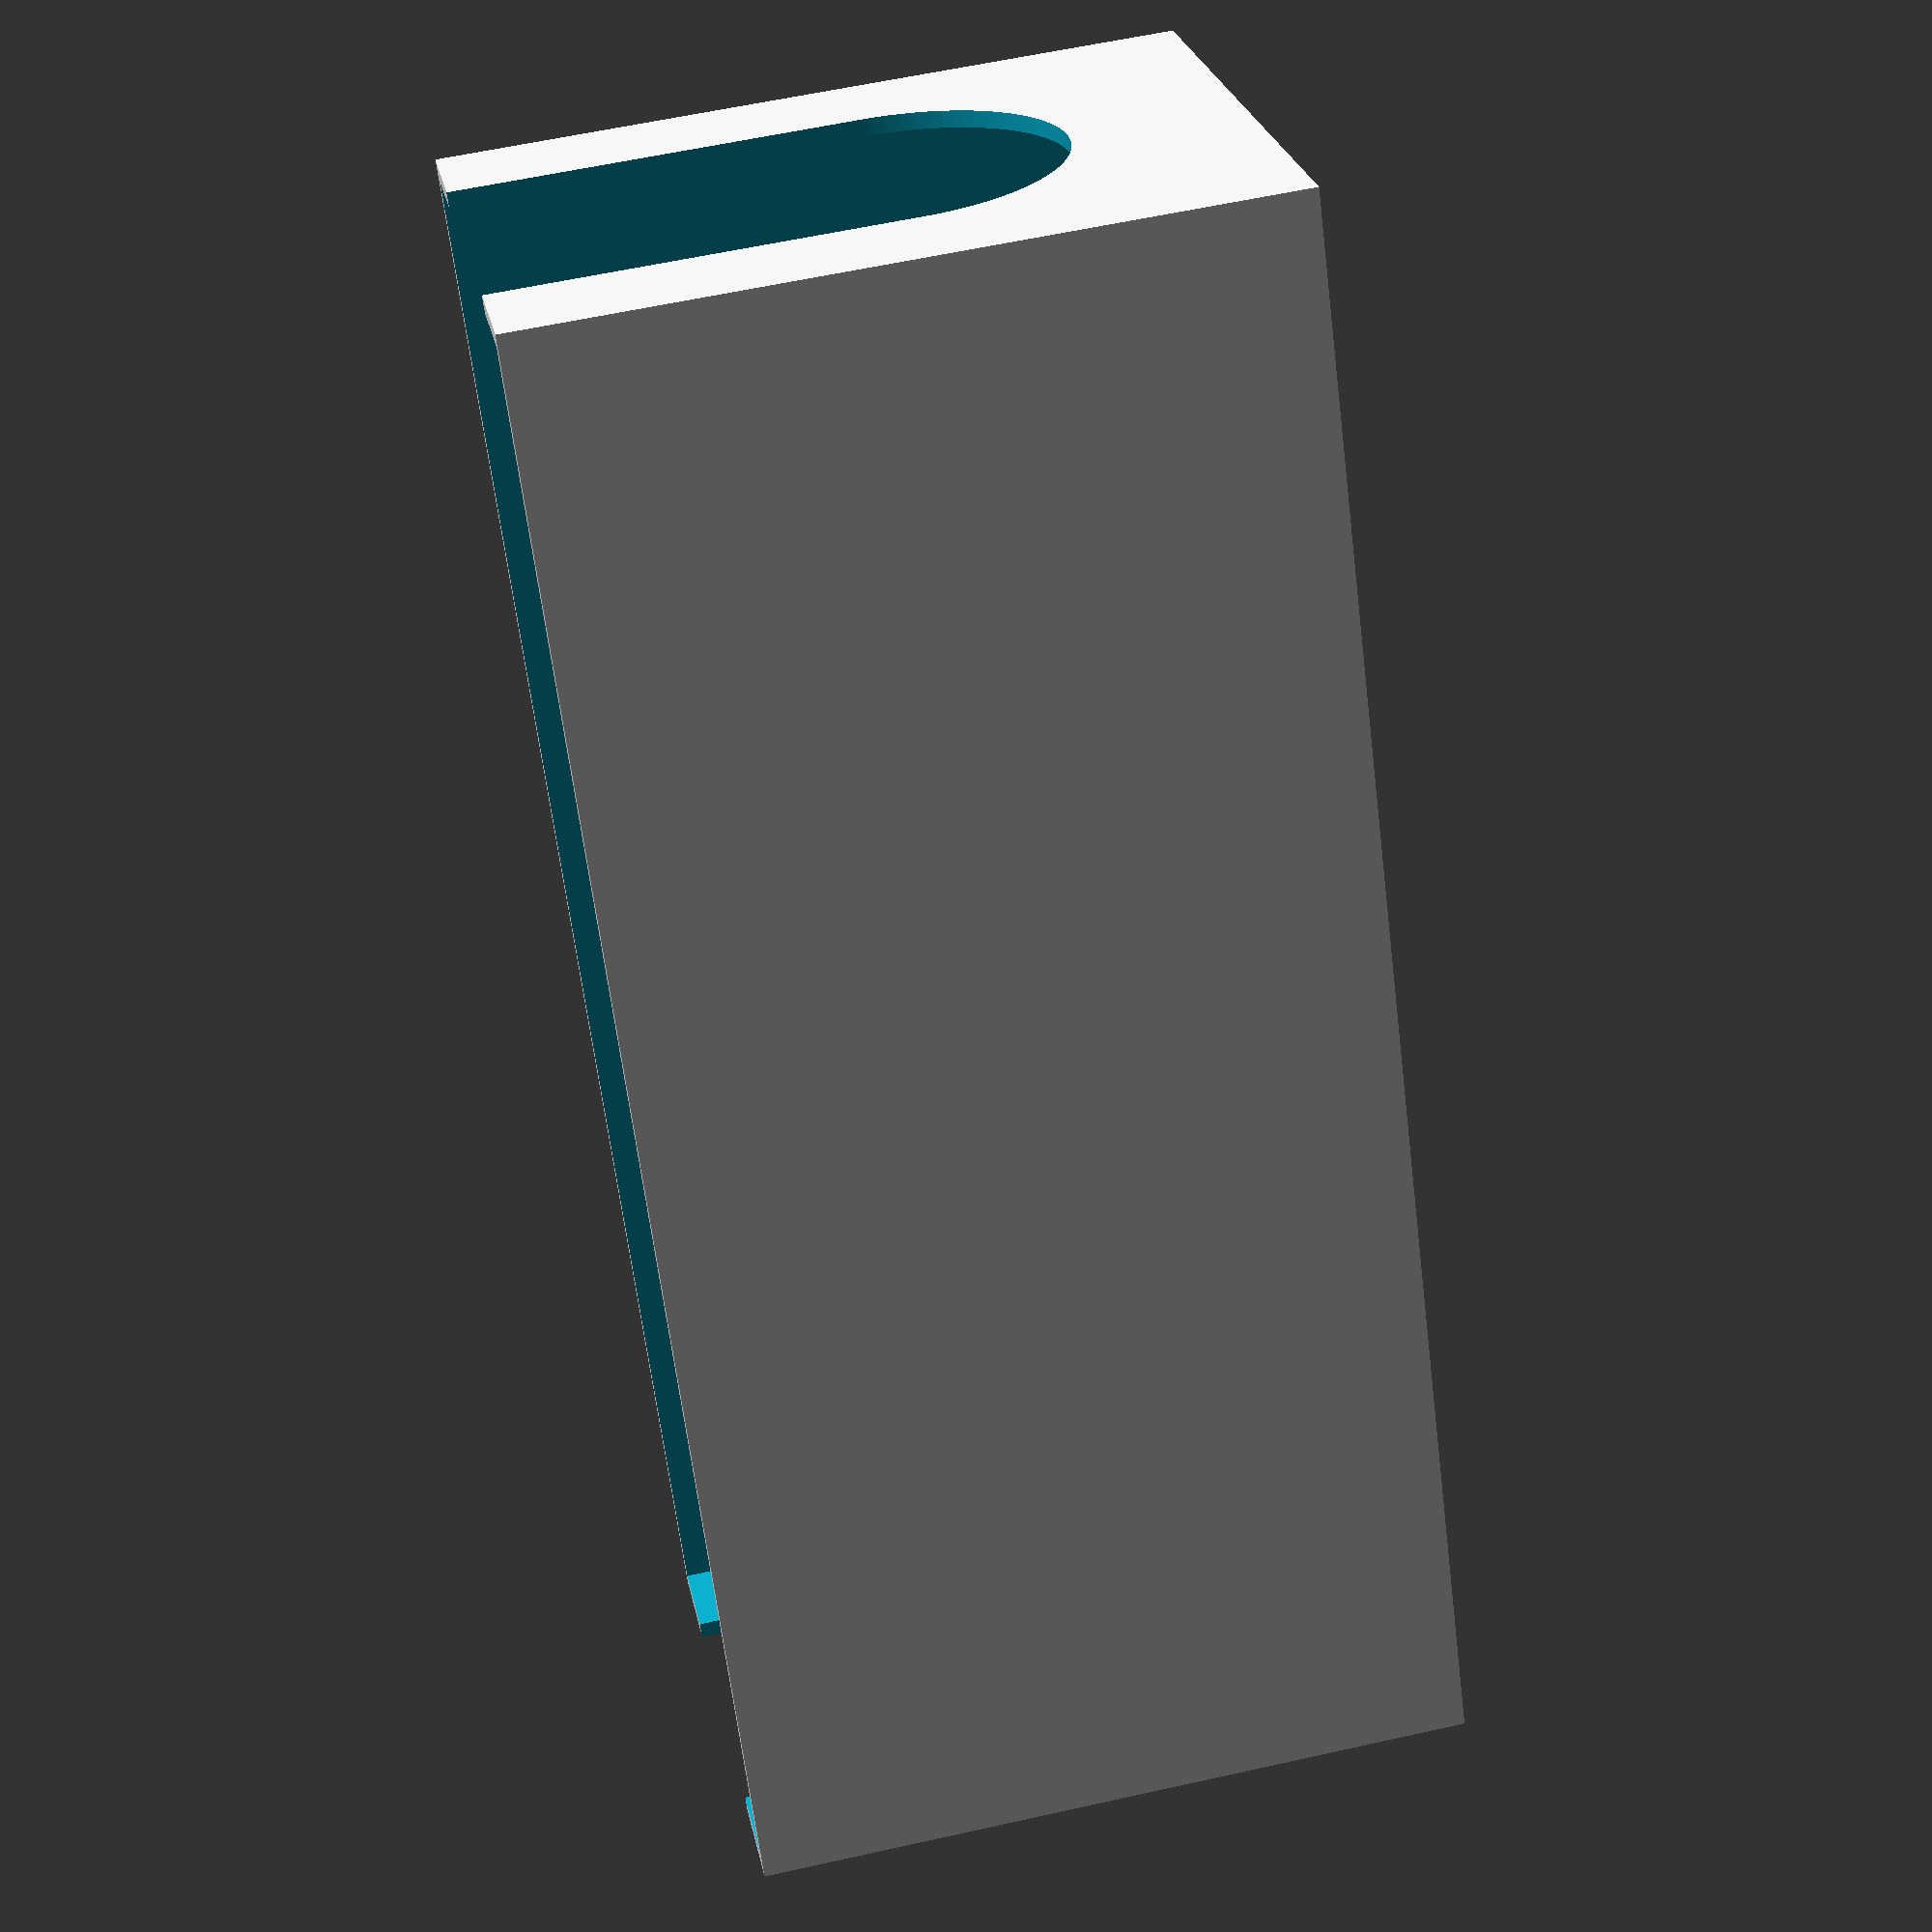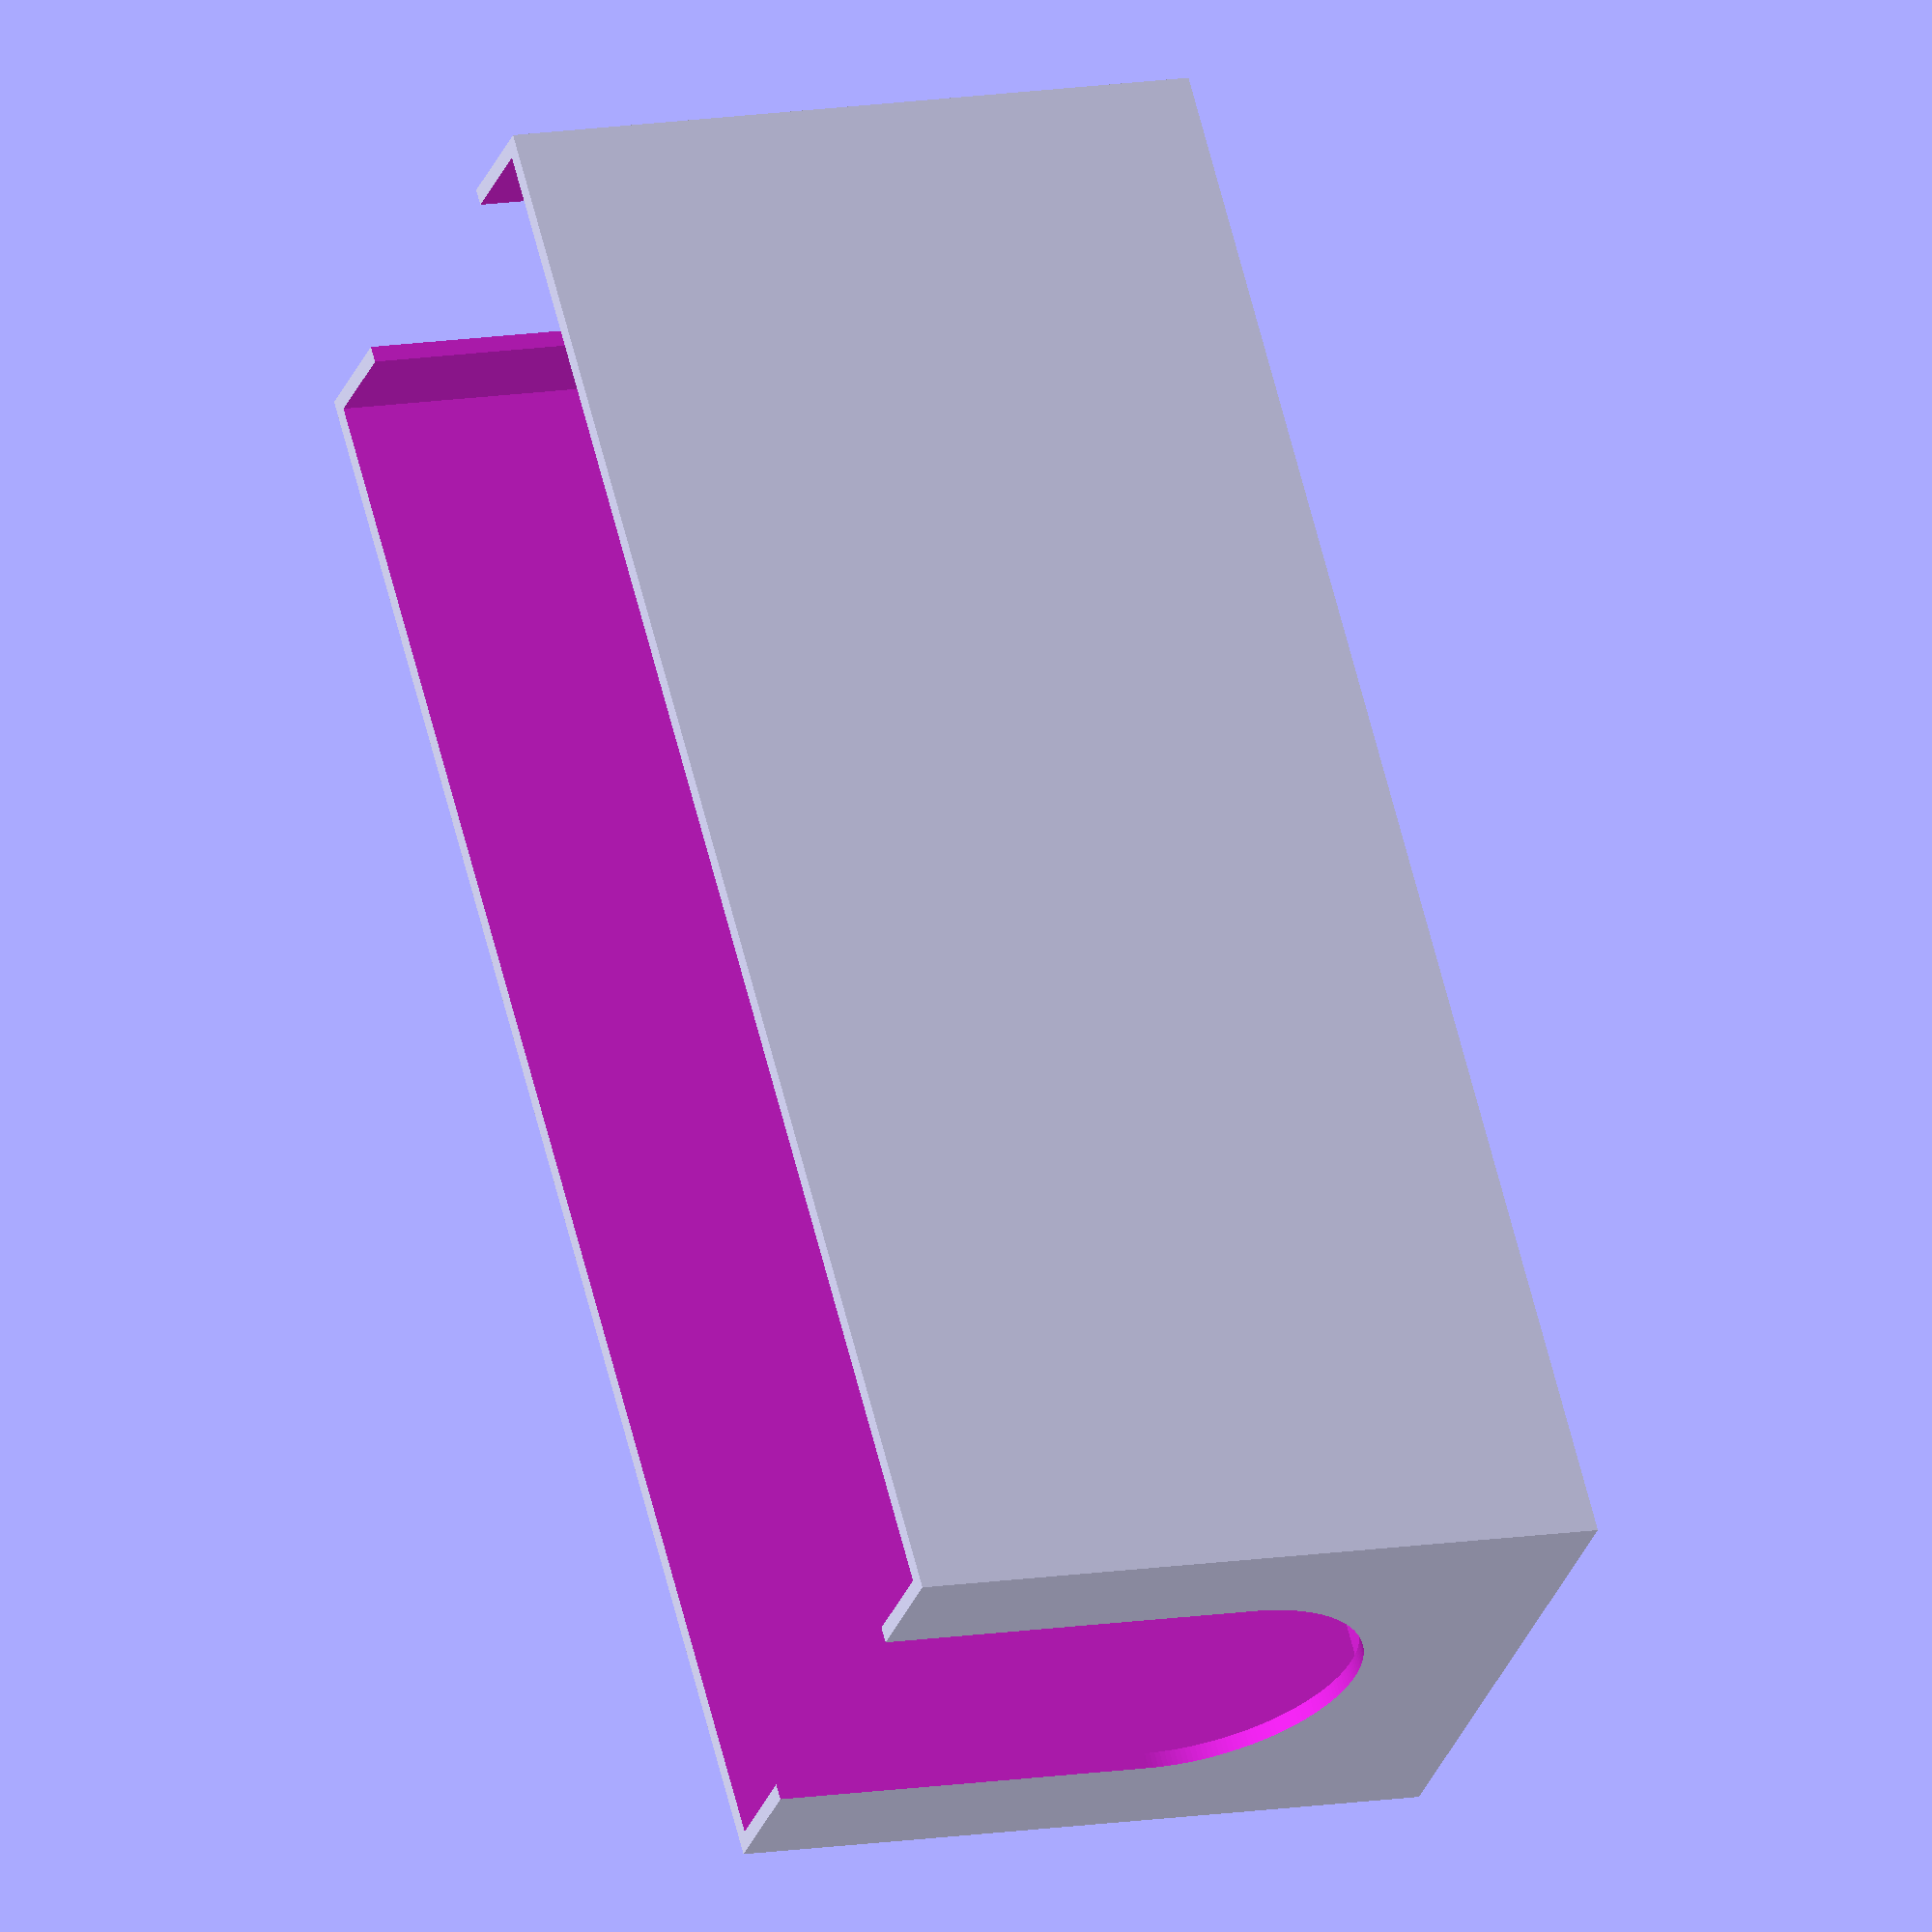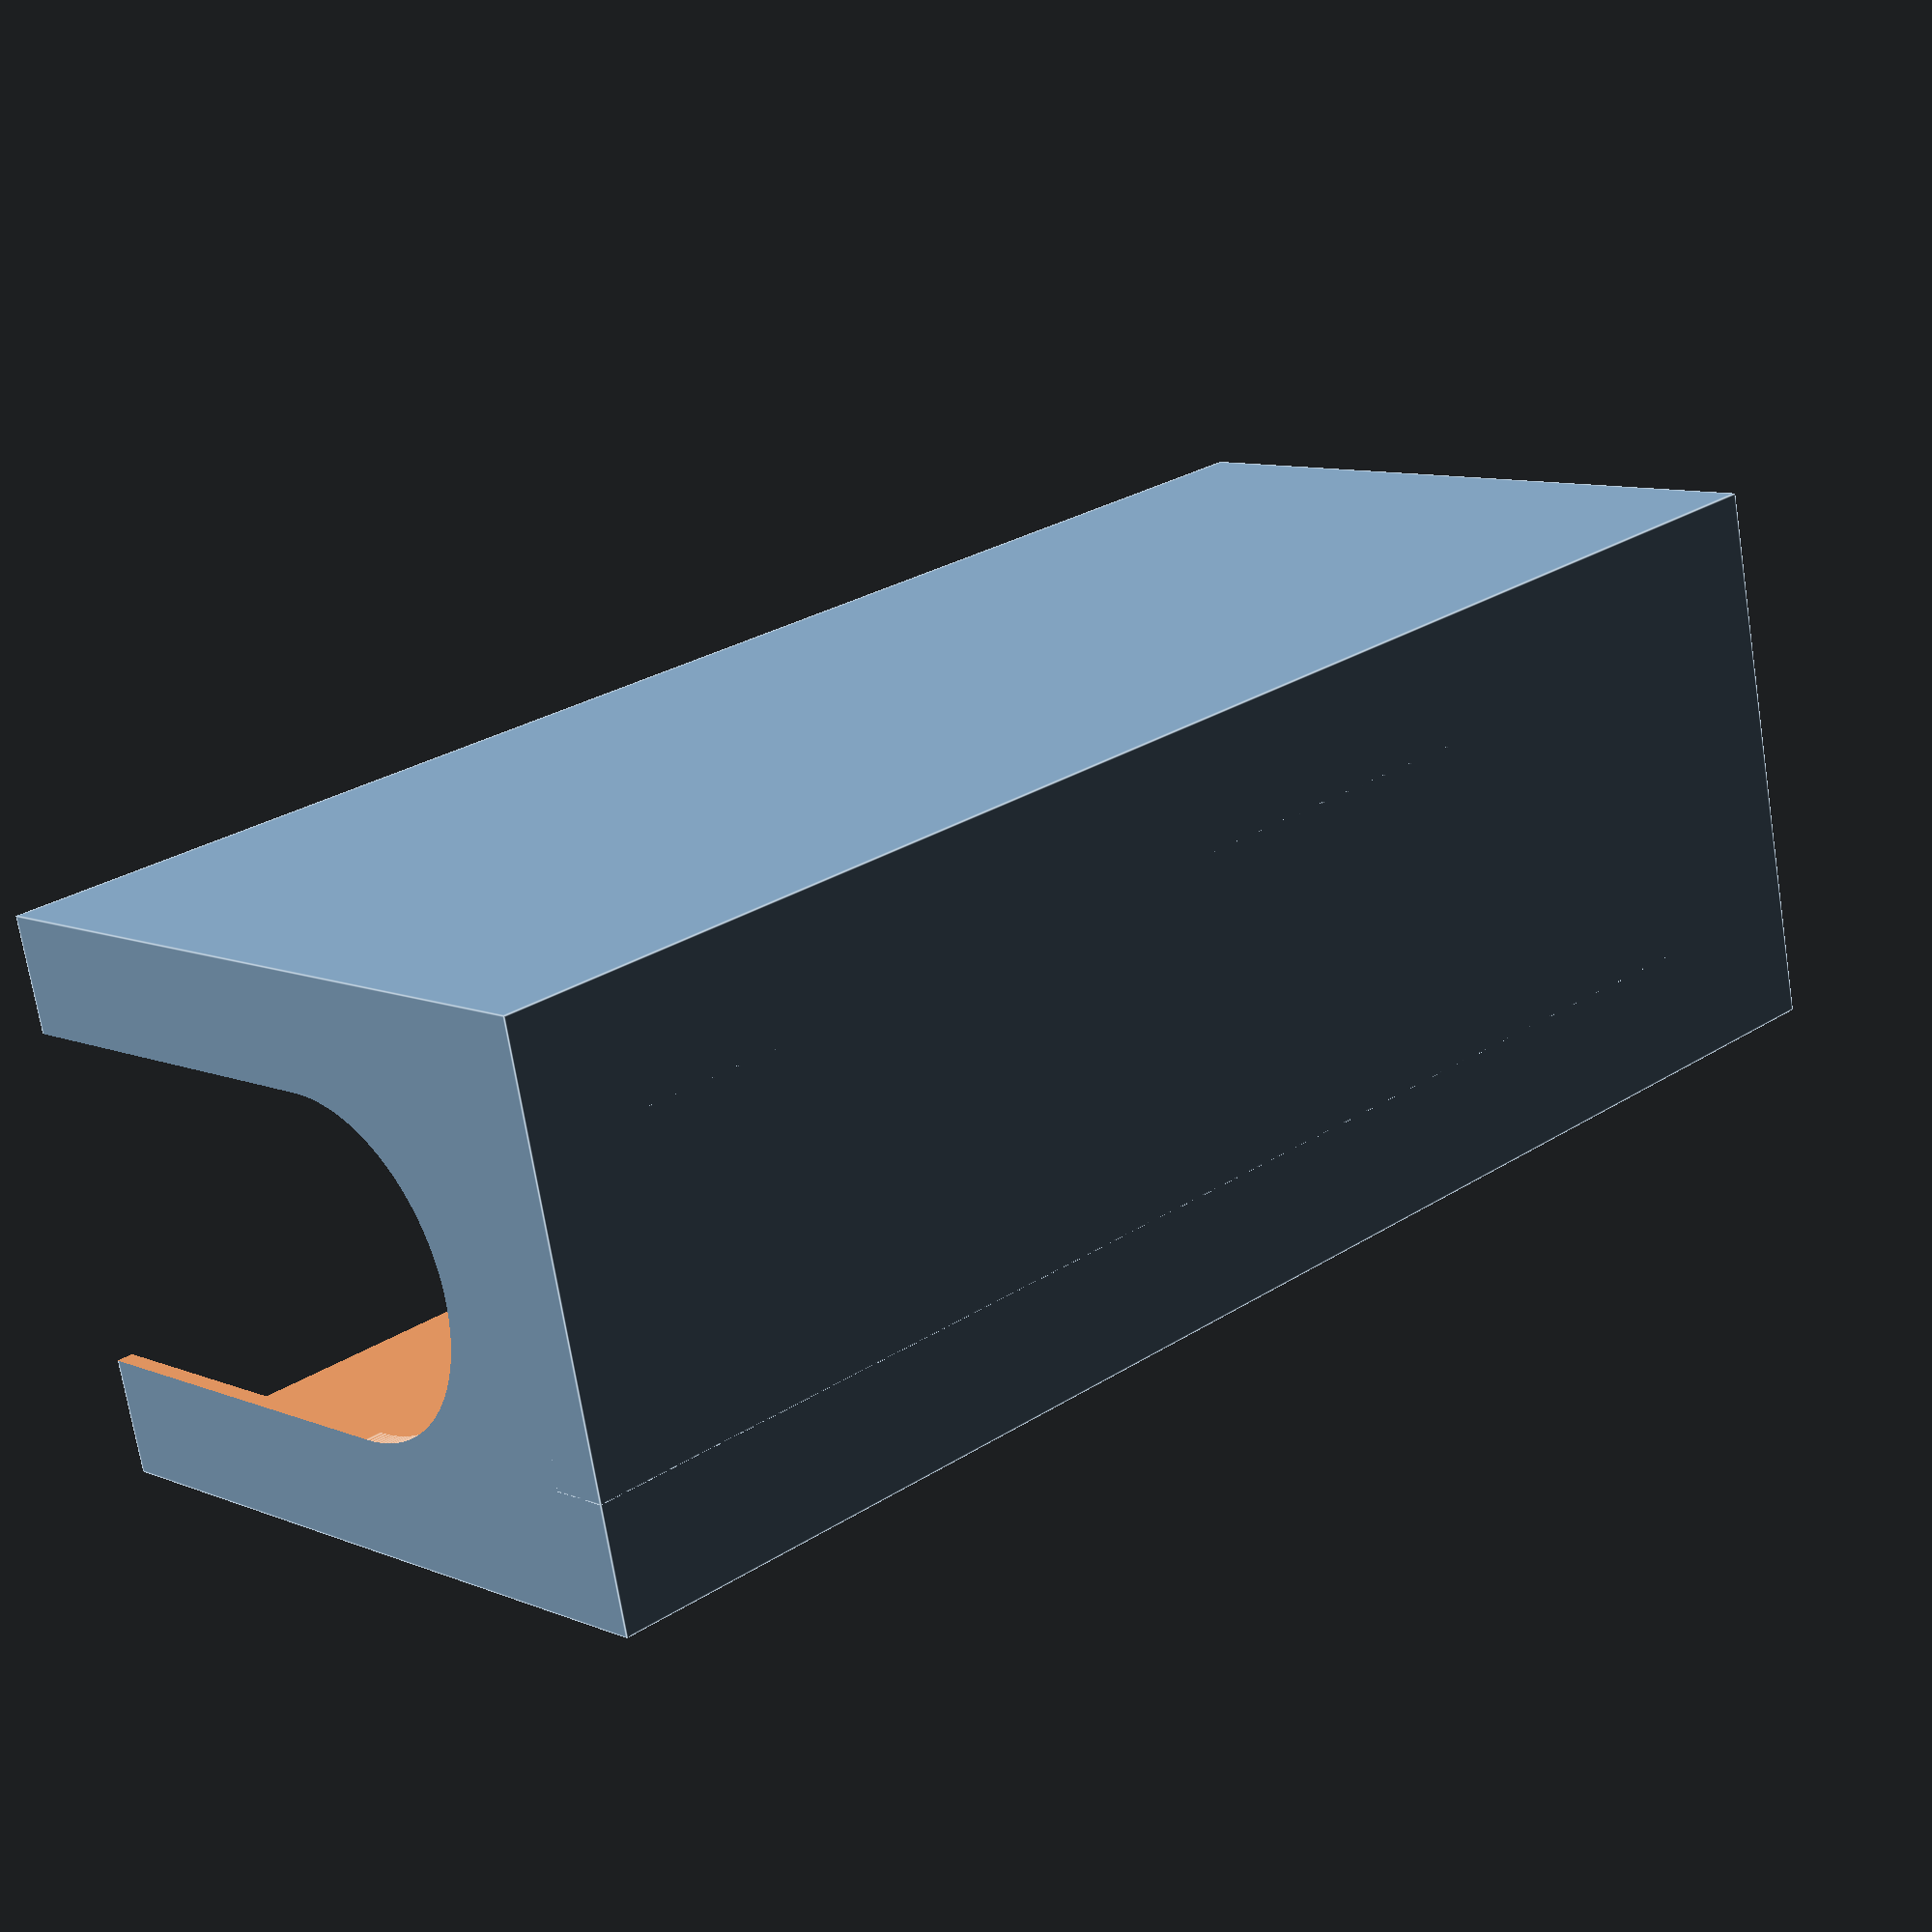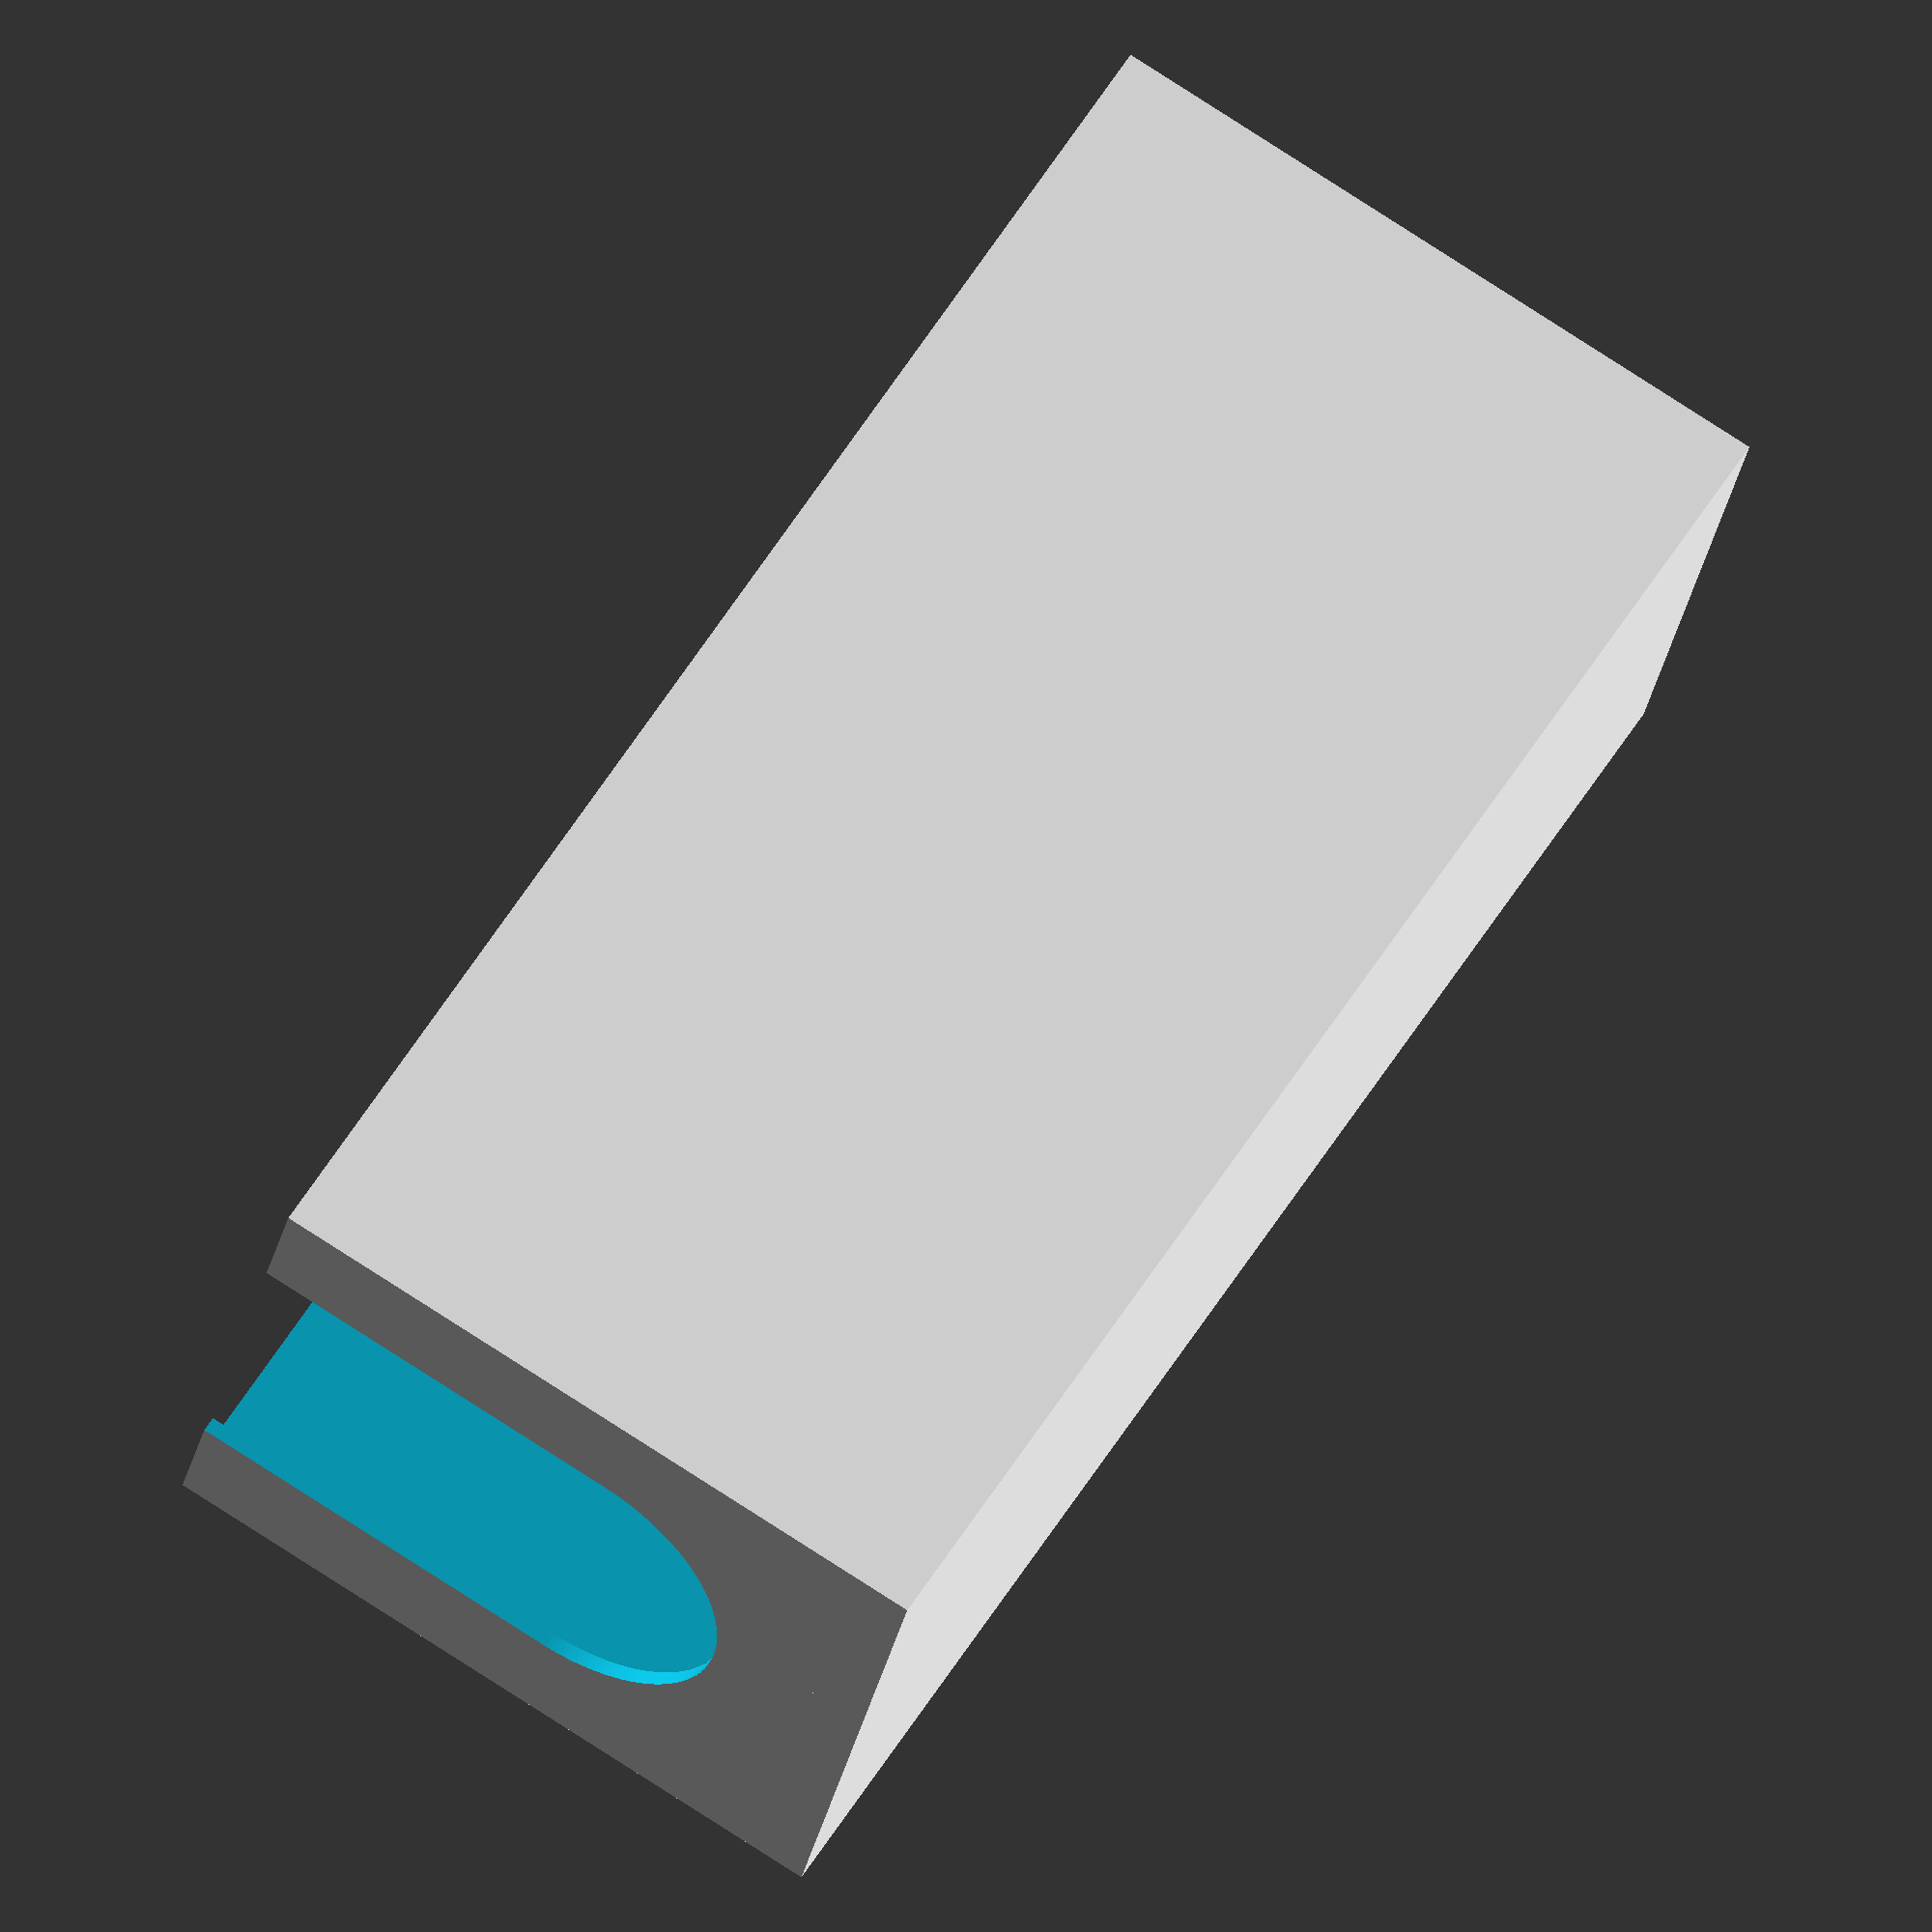
<openscad>

$fn=200;

THICK = 2;

CARD_L = 193;
CARD_W = 64;
CARD_STACK = 84;

BOX_W = CARD_W + (THICK * 2);
BOX_L = CARD_L + (THICK * 2);
BOX_H = CARD_STACK + (THICK * 2);

SMALL_DECK_STACK = 7;

translate([15, 0, 0])
    cube(size = [BOX_W - 30, BOX_L, 7]);


difference() {
    cube(size = [BOX_W, BOX_L, BOX_H]);

    translate([
        THICK, 
        THICK, 
        BOX_H - CARD_STACK]) {
            
        cube(size = [
            CARD_W,
            CARD_L,
            CARD_STACK + 1]);
    }

    // for ( i = [9 : 2 : CARD_L - 6] ){
    //     translate([1, i, 60])
    //         cube(size = [BOX_W - 2, 1, 40]);
    // }
    
    gap();
}

module gap() {
    translate([
        BOX_W / 2,
        490,
        40]) {

        rotate([90, 90, 0]) {
            cylinder(
                h = 1000,
                r = 20);
        }
    }

    translate([
        (CARD_W / 2) - 18, 
        -50, 
        40]) {
            
        cube(size = [
            40,
            550,
            50]);
    }   
}

</openscad>
<views>
elev=301.3 azim=326.9 roll=77.0 proj=p view=solid
elev=348.8 azim=321.7 roll=66.4 proj=o view=wireframe
elev=170.6 azim=282.4 roll=43.2 proj=p view=edges
elev=281.5 azim=250.0 roll=122.9 proj=o view=solid
</views>
